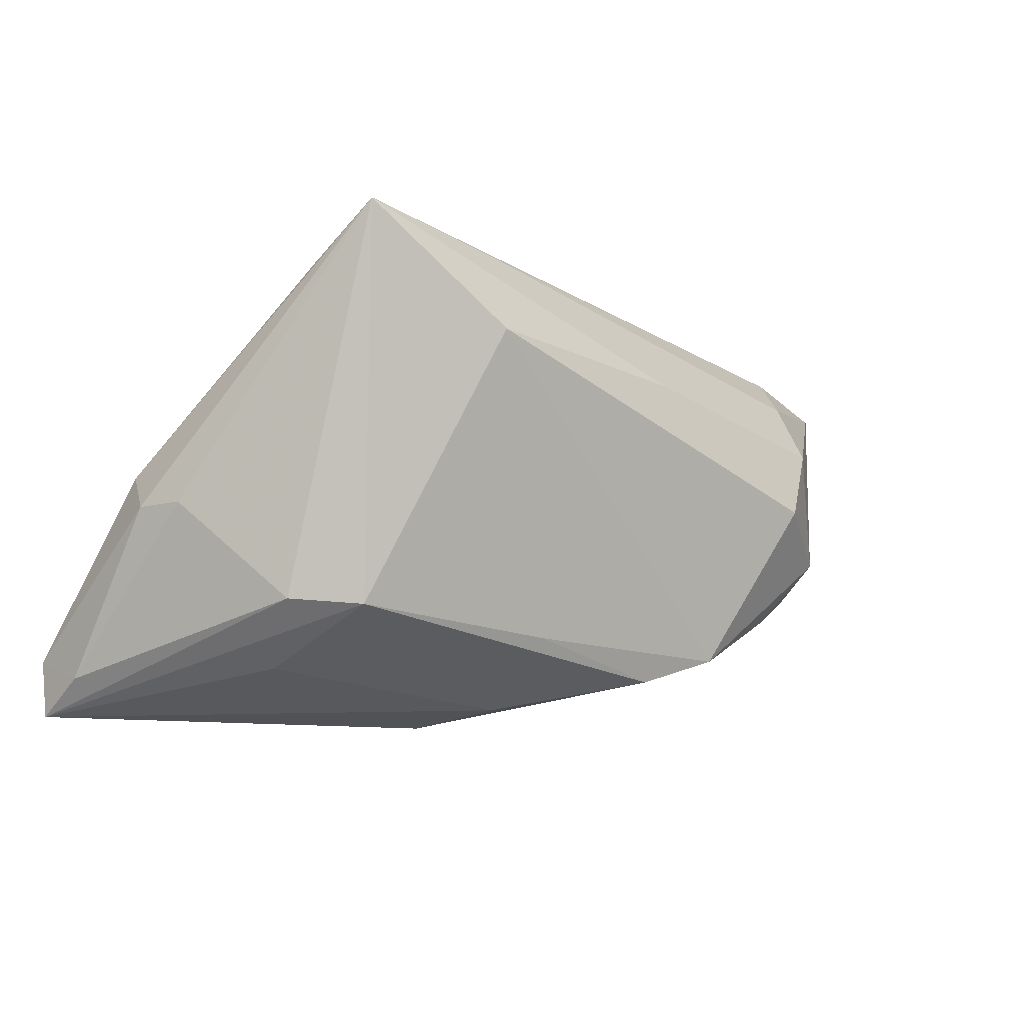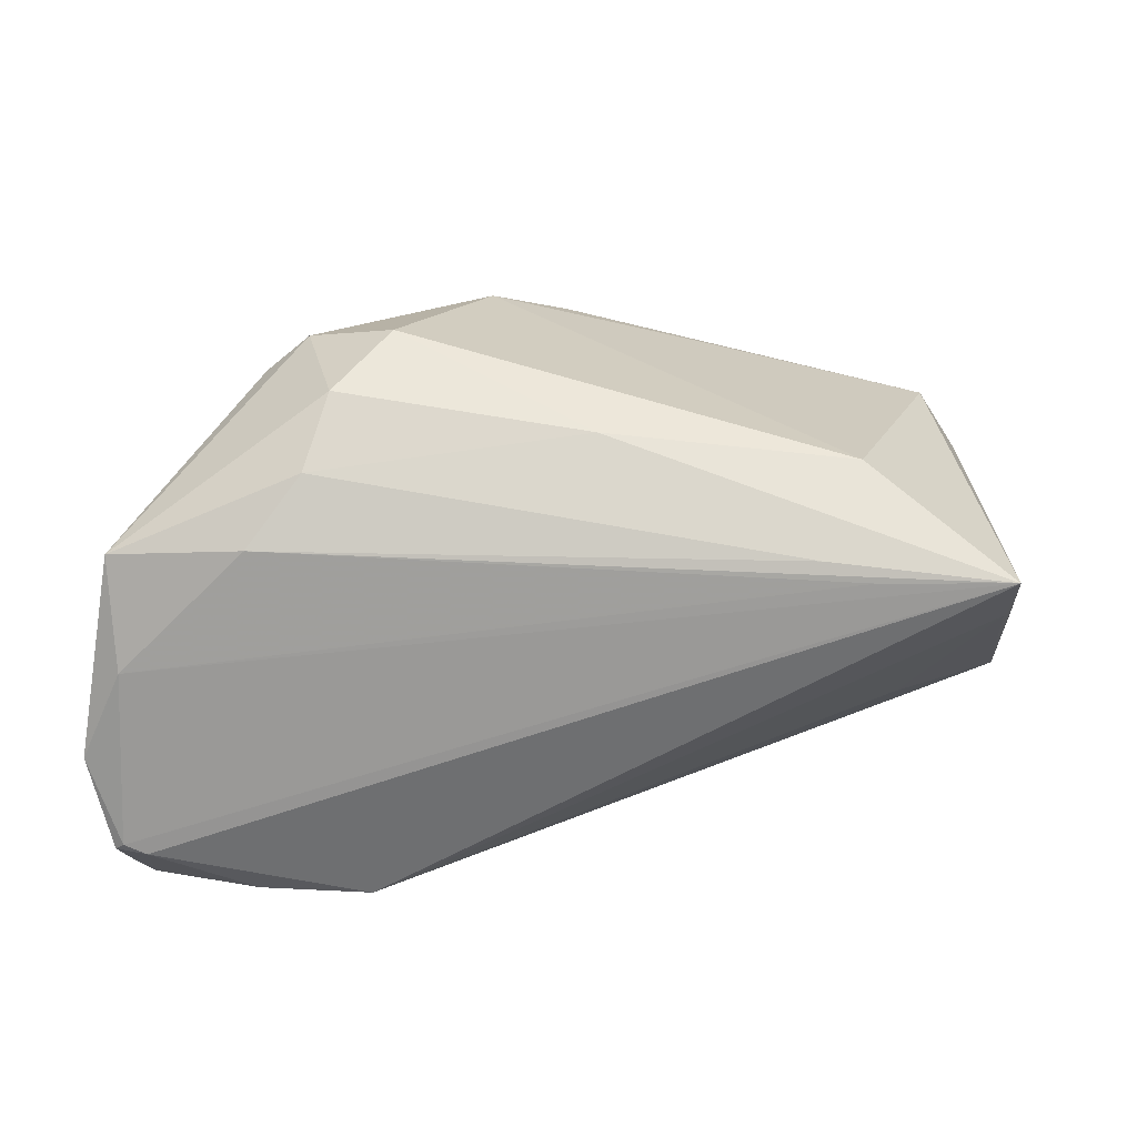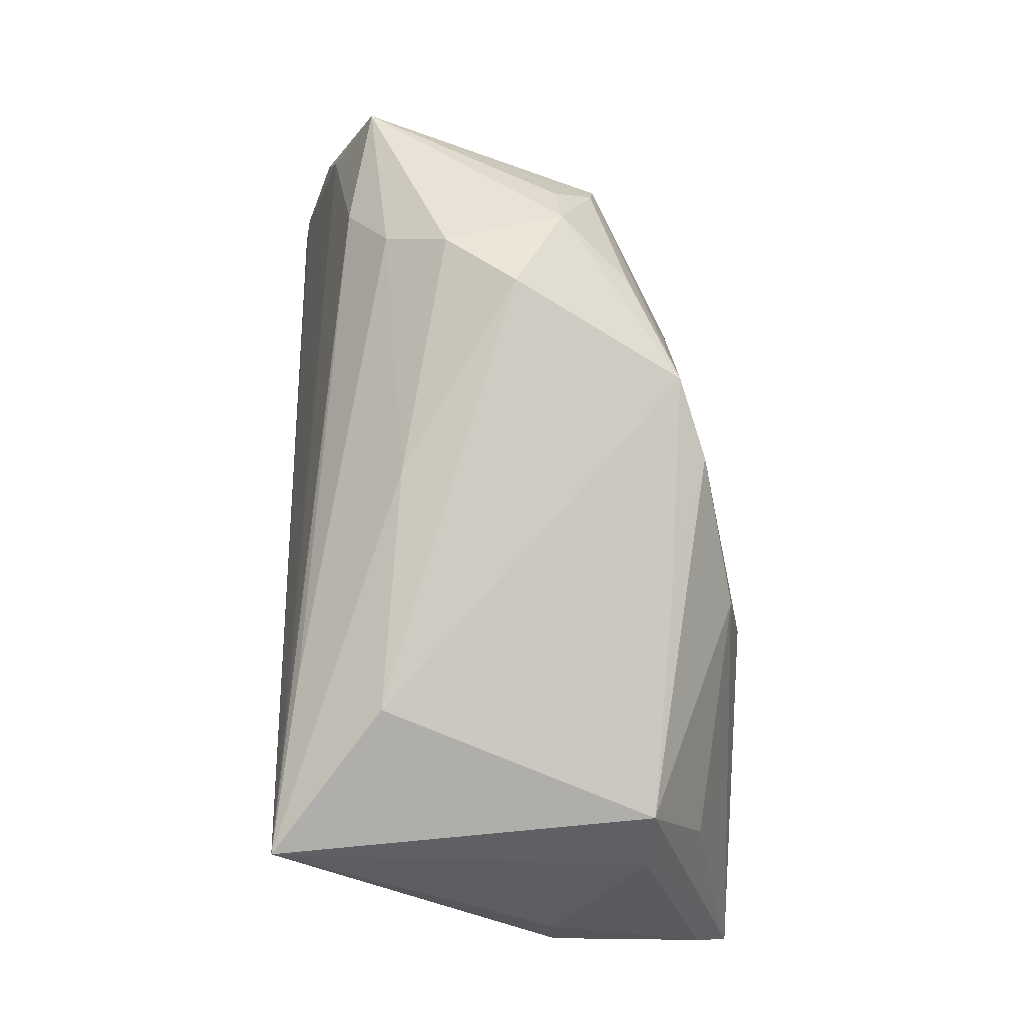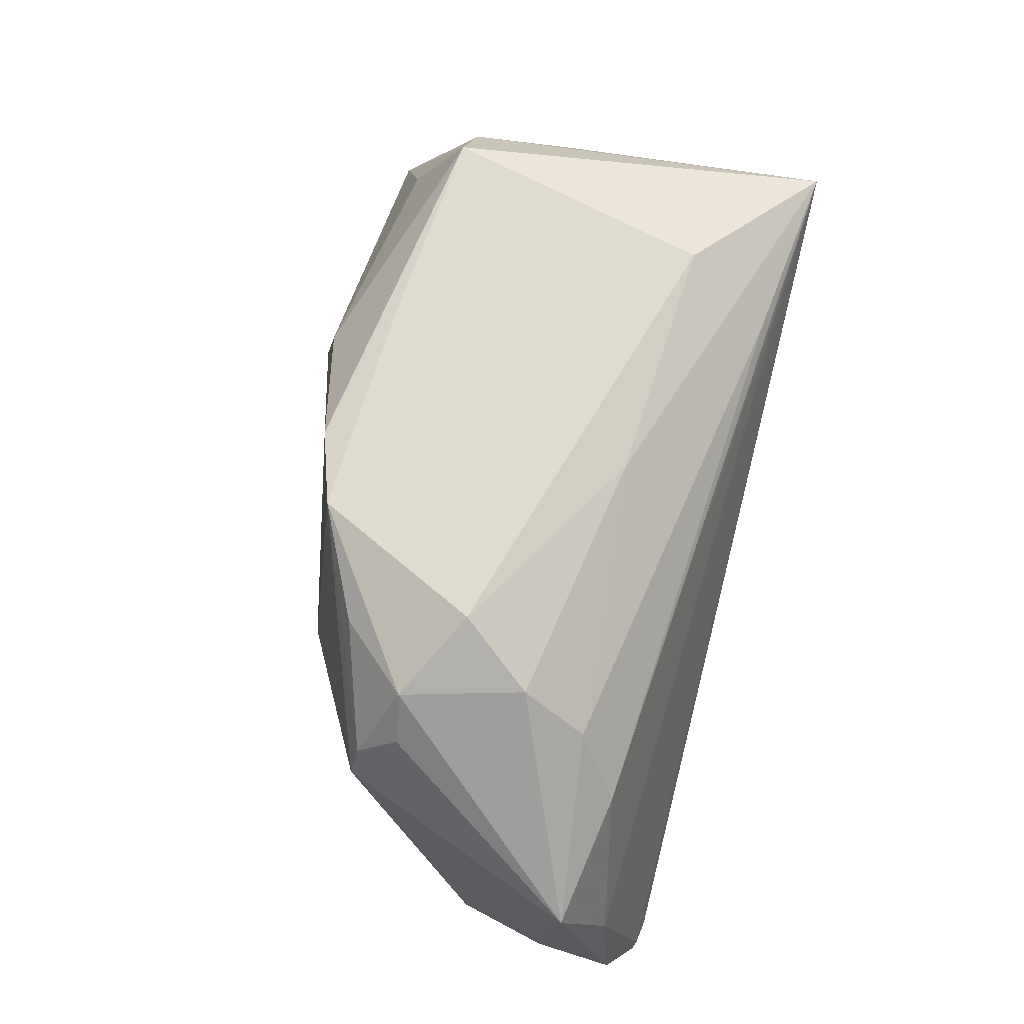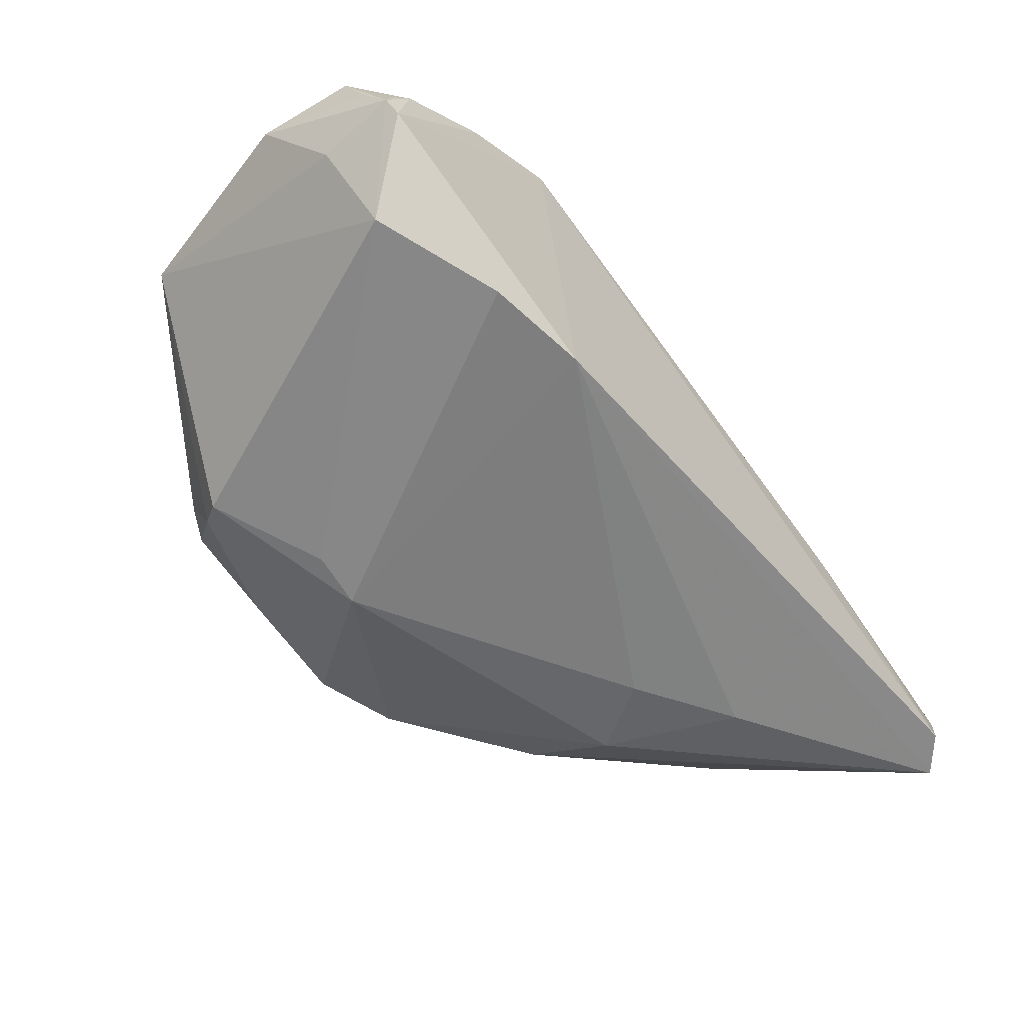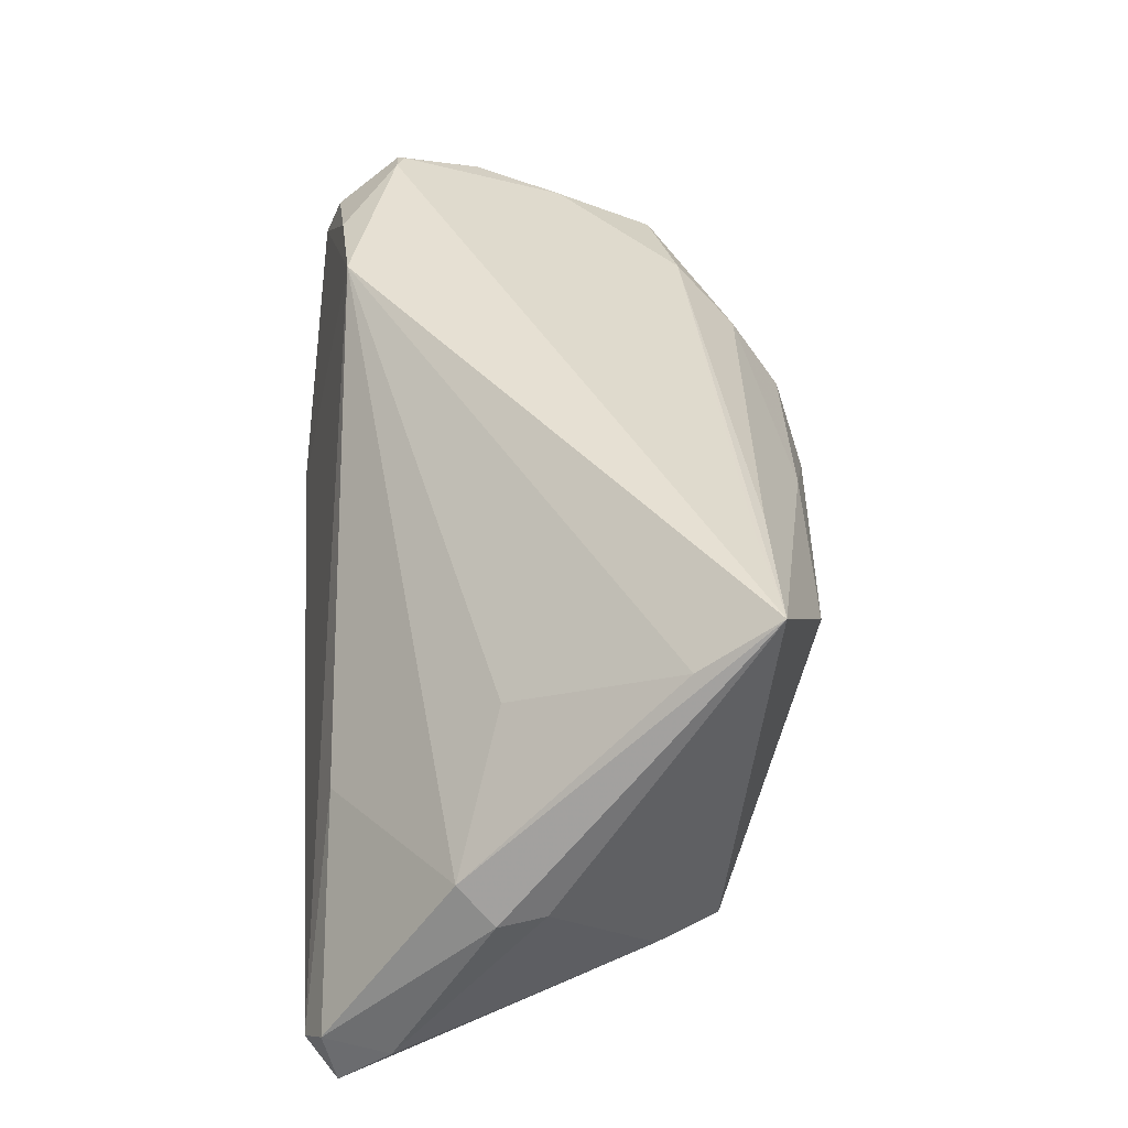
<metadata>
{"format":"obj","ext":"obj","renderer":"f3d","projection":"perspective","resolution":1024,"background":"white","views":[{"elev":-7.8,"azim":129.9,"up":"+Z"},{"elev":35.6,"azim":-0.8,"up":"+Y"},{"elev":73.2,"azim":88.7,"up":"+Y"},{"elev":78.7,"azim":-77.3,"up":"+Y"},{"elev":-32.1,"azim":-49.2,"up":"+Z"},{"elev":38.5,"azim":86.0,"up":"+Z"}]}
</metadata>
<code>
v 0.01625 -0.002084 -0.02895
v -0.02589 0.02914 0.007412
v 0.05276 -0.02982 -0.0214
v -0.05292 -0.02674 0.01926
v -0.0522 -0.02803 0.01692
v 0.05409 -0.01075 -0.004154
v -0.05053 -0.02348 0.004918
v 0.01123 -0.01079 -0.02552
v -0.04936 0.002813 0.02298
v 0.05376 -0.02236 -0.02355
v -0.02866 0.02352 0.01497
v -0.04818 -0.02588 0.02341
v -0.01925 0.03189 -0.0009047
v -0.05243 -0.02272 0.02286
v -0.05028 -0.01723 0.02846
v -0.02924 0.02786 -0.006794
v 0.04224 -0.000571 -0.02268
v 0.01542 0.009589 -0.02693
v 0.002896 0.02715 0.01306
v 0.007717 0.0264 -0.0004778
v -0.05076 -0.02553 0.02201
v -0.03742 -0.03024 -0.0009519
v 0.03136 -0.02804 -0.005121
v 0.05165 -0.01471 -0.000162
v -0.04764 -0.01824 0.02895
v -0.02171 0.007194 -0.02024
v -0.03831 0.01507 -0.01127
v 0.04952 -0.03189 -0.0248
v -0.02171 0.02458 -0.01477
v -0.03428 0.02373 -0.006098
v -0.02267 -0.02444 0.02895
v 0.04724 0.006725 -0.01531
v -0.03596 0.01881 -0.01077
v -0.05344 -0.0179 0.01577
v 0.0176 0.0195 -0.0187
v 0.0531 -0.005351 -0.003899
v -0.05026 0.01475 0.01731
v -0.05128 -0.01807 0.0281
v 0.02423 -0.01708 -0.02672
v -0.008689 0.02533 -0.02049
v -0.02729 0.007002 -0.01695
v -0.03579 -0.02518 0.02713
v 0.02606 0.01921 0.02593
v 0.03157 0.01749 0.02758
v -0.03481 0.01699 0.02007
v 0.03788 -0.009175 0.01214
v 0.05321 -0.02841 -0.0279
v 0.04256 0.01414 -0.01603
v -0.02571 -0.03189 -0.004667
v -0.05409 -0.007575 0.02476
v 0.0003275 0.02184 -0.02334
v 0.03102 0.02516 0.0157
v 0.04657 0.009495 0.02268
v 0.04633 0.01837 0.02895
f 25 31 54
f 54 48 52
f 31 24 46
f 47 28 49
f 49 28 31
f 31 5 49
f 26 27 40
f 40 51 26
f 23 24 31
f 31 28 23
f 32 48 54
f 54 36 32
f 47 48 32
f 47 32 10
f 10 32 36
f 54 24 6
f 6 36 54
f 6 10 36
f 17 48 47
f 35 51 40
f 48 51 35
f 40 52 35
f 35 52 48
f 54 52 19
f 40 16 13
f 13 16 2
f 2 19 13
f 13 19 52
f 11 19 2
f 54 31 53
f 31 46 53
f 53 24 54
f 53 46 24
f 38 12 25
f 29 16 40
f 18 17 47
f 18 51 48
f 48 17 18
f 22 26 49
f 22 49 5
f 5 7 22
f 24 23 3
f 3 23 28
f 3 28 47
f 3 6 24
f 47 10 3
f 10 6 3
f 20 52 40
f 40 13 20
f 20 13 52
f 54 19 43
f 19 11 43
f 43 45 54
f 43 11 45
f 54 45 44
f 44 9 54
f 45 9 44
f 50 9 37
f 37 34 50
f 27 7 37
f 37 7 34
f 2 16 37
f 37 9 45
f 37 11 2
f 45 11 37
f 27 26 41
f 41 7 27
f 26 22 41
f 41 22 7
f 31 25 42
f 25 12 42
f 42 5 31
f 42 12 5
f 50 38 15
f 15 38 25
f 15 9 50
f 15 25 54
f 54 9 15
f 5 12 4
f 50 34 4
f 34 7 4
f 4 7 5
f 1 18 47
f 1 26 51
f 51 18 1
f 30 37 16
f 12 38 21
f 21 4 12
f 38 4 21
f 14 38 50
f 50 4 14
f 14 4 38
f 39 1 47
f 47 49 39
f 33 30 16
f 16 29 33
f 27 37 33
f 37 30 33
f 40 27 33
f 33 29 40
f 26 1 8
f 1 39 8
f 49 26 8
f 8 39 49

</code>
